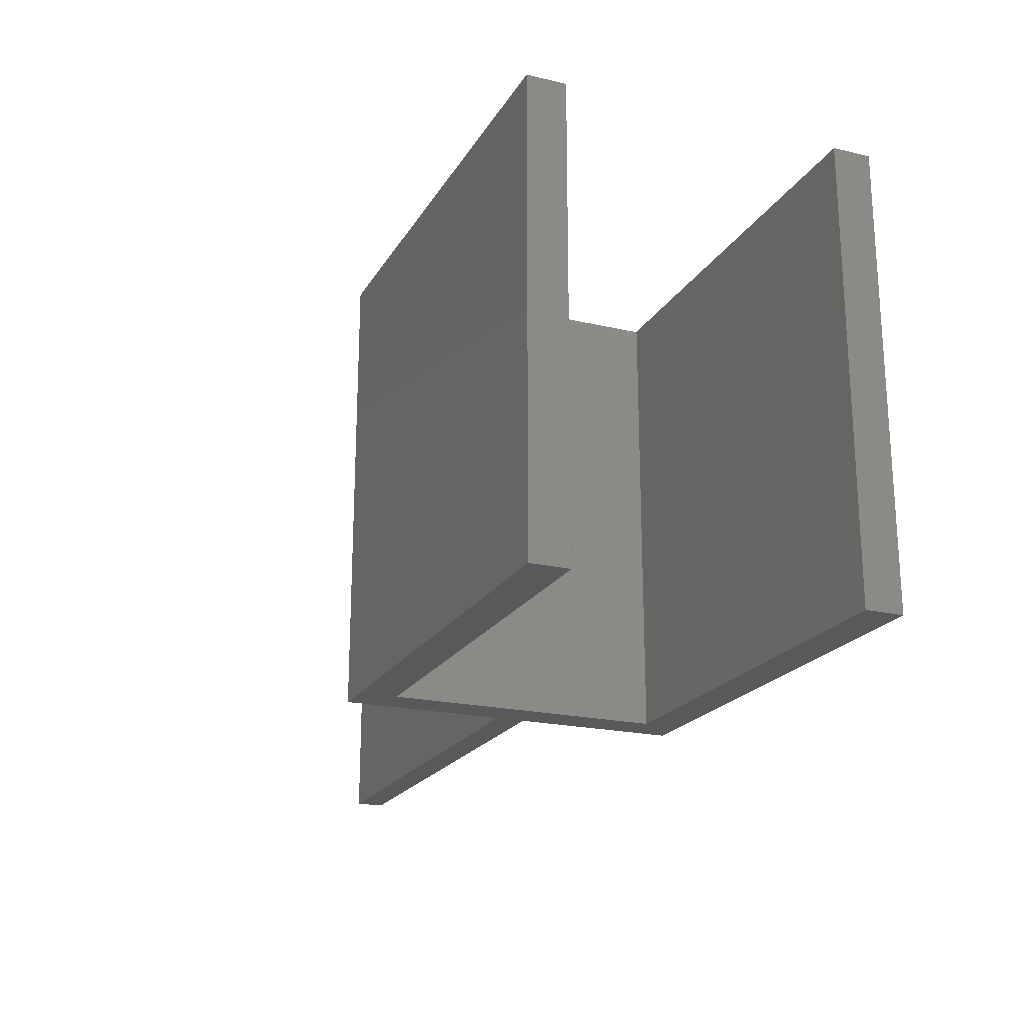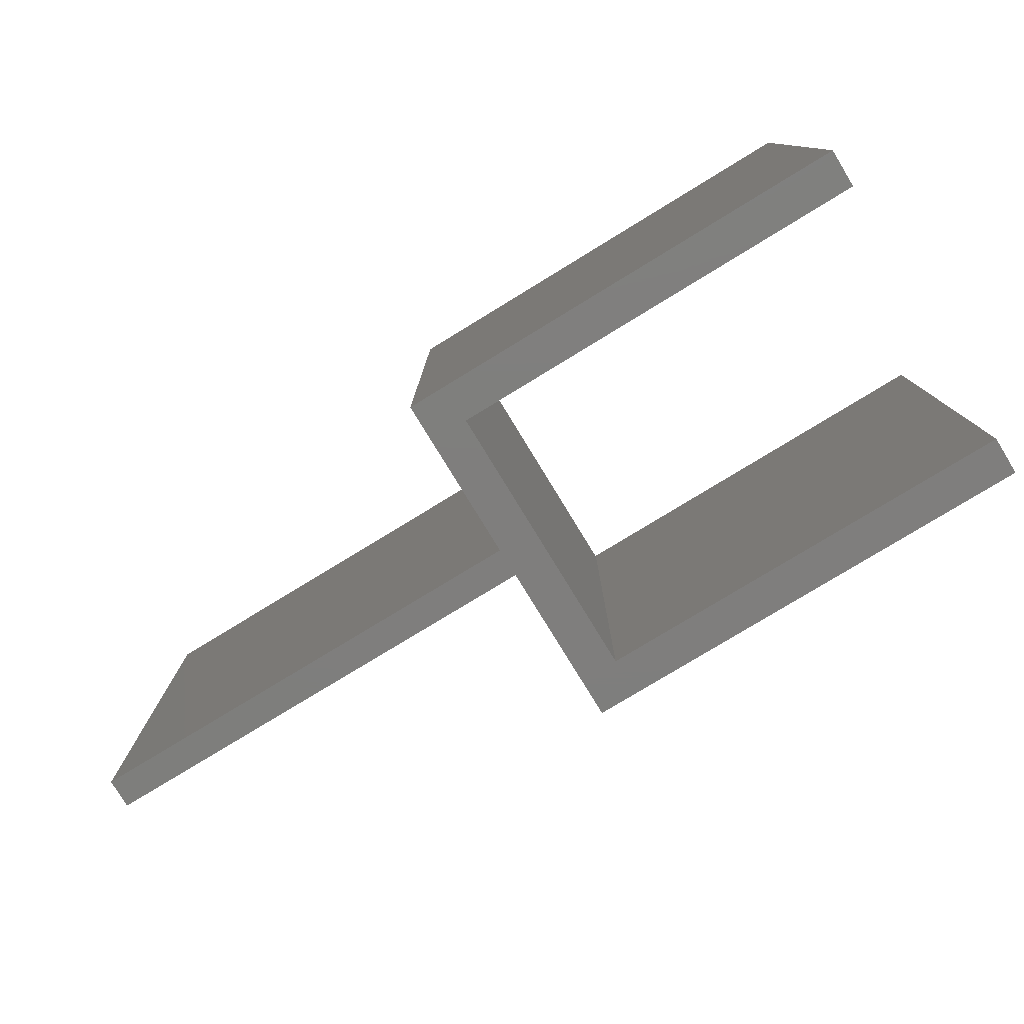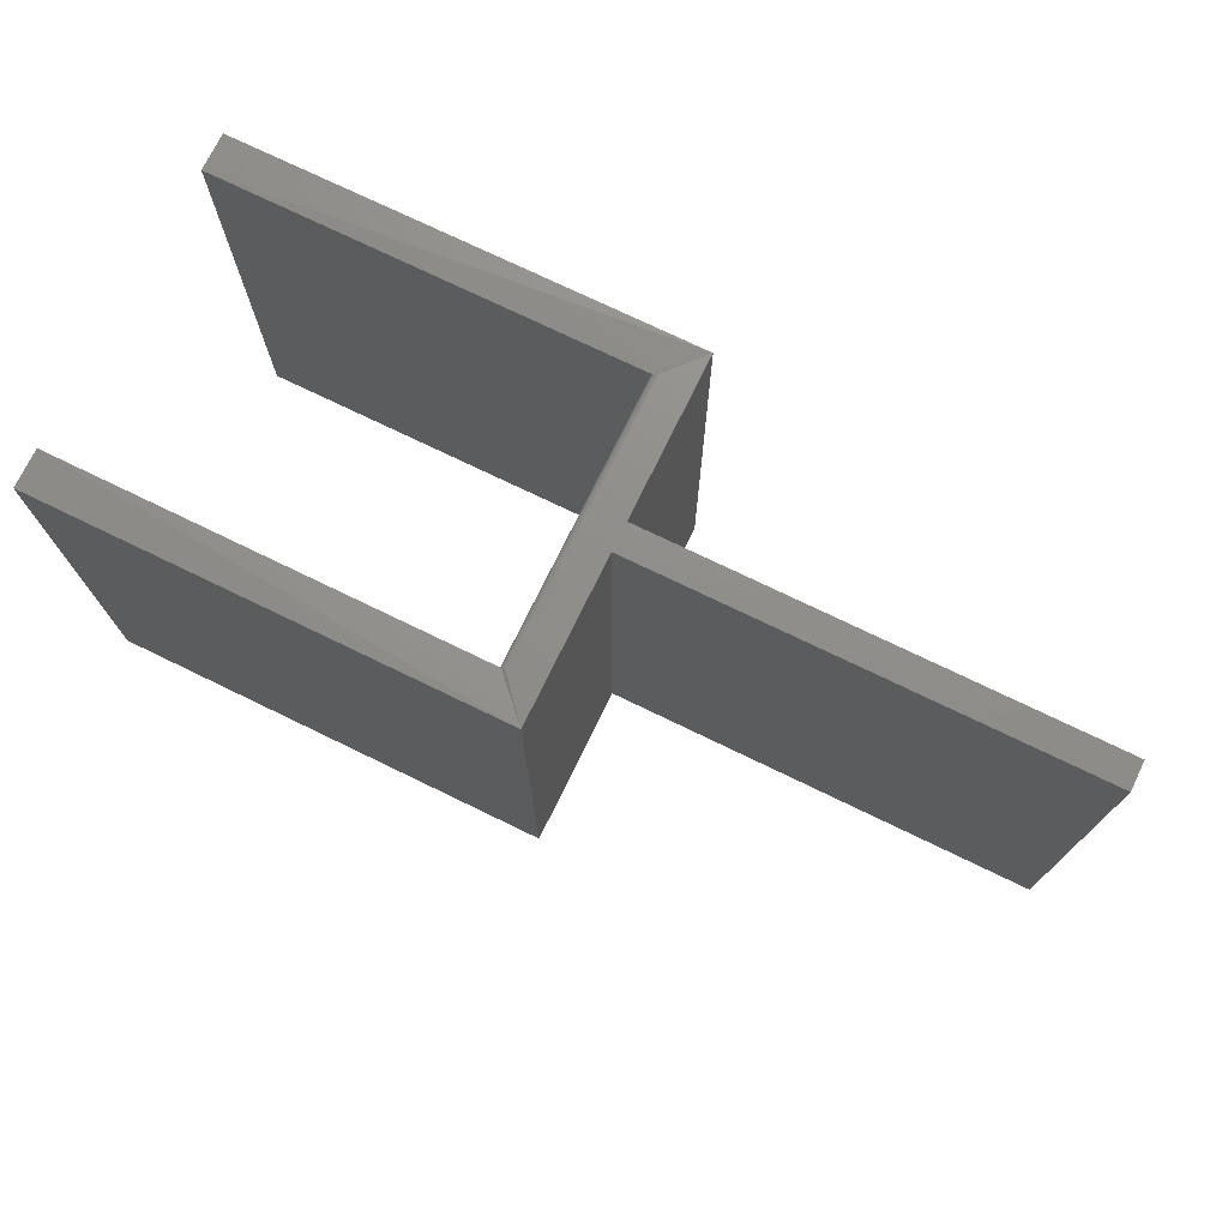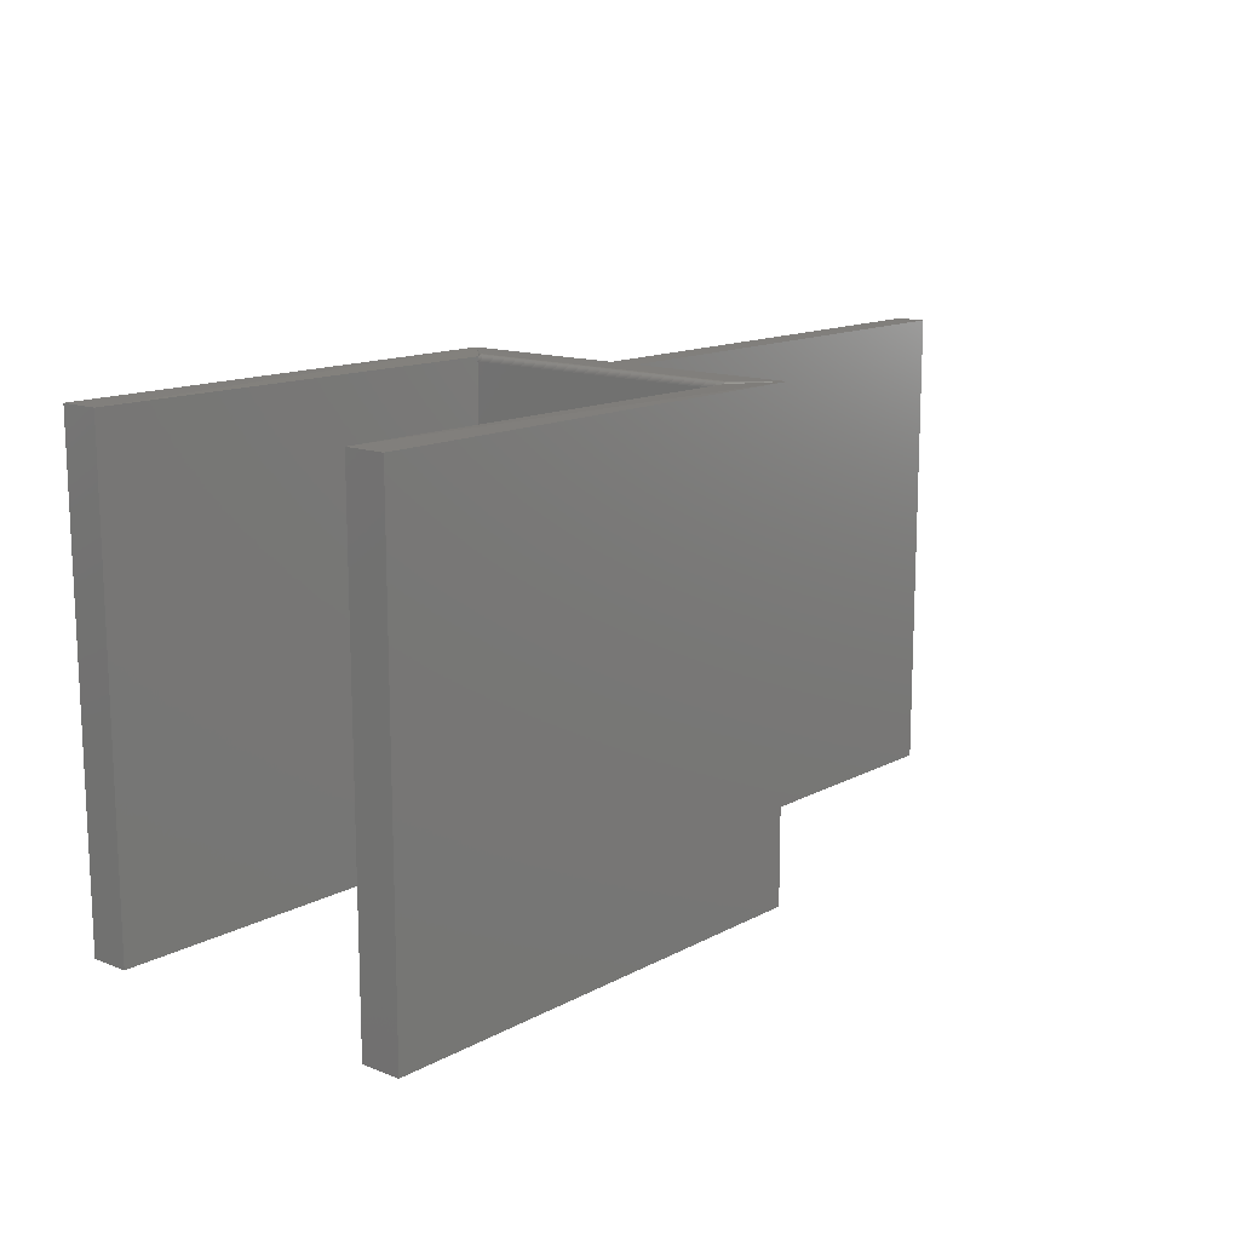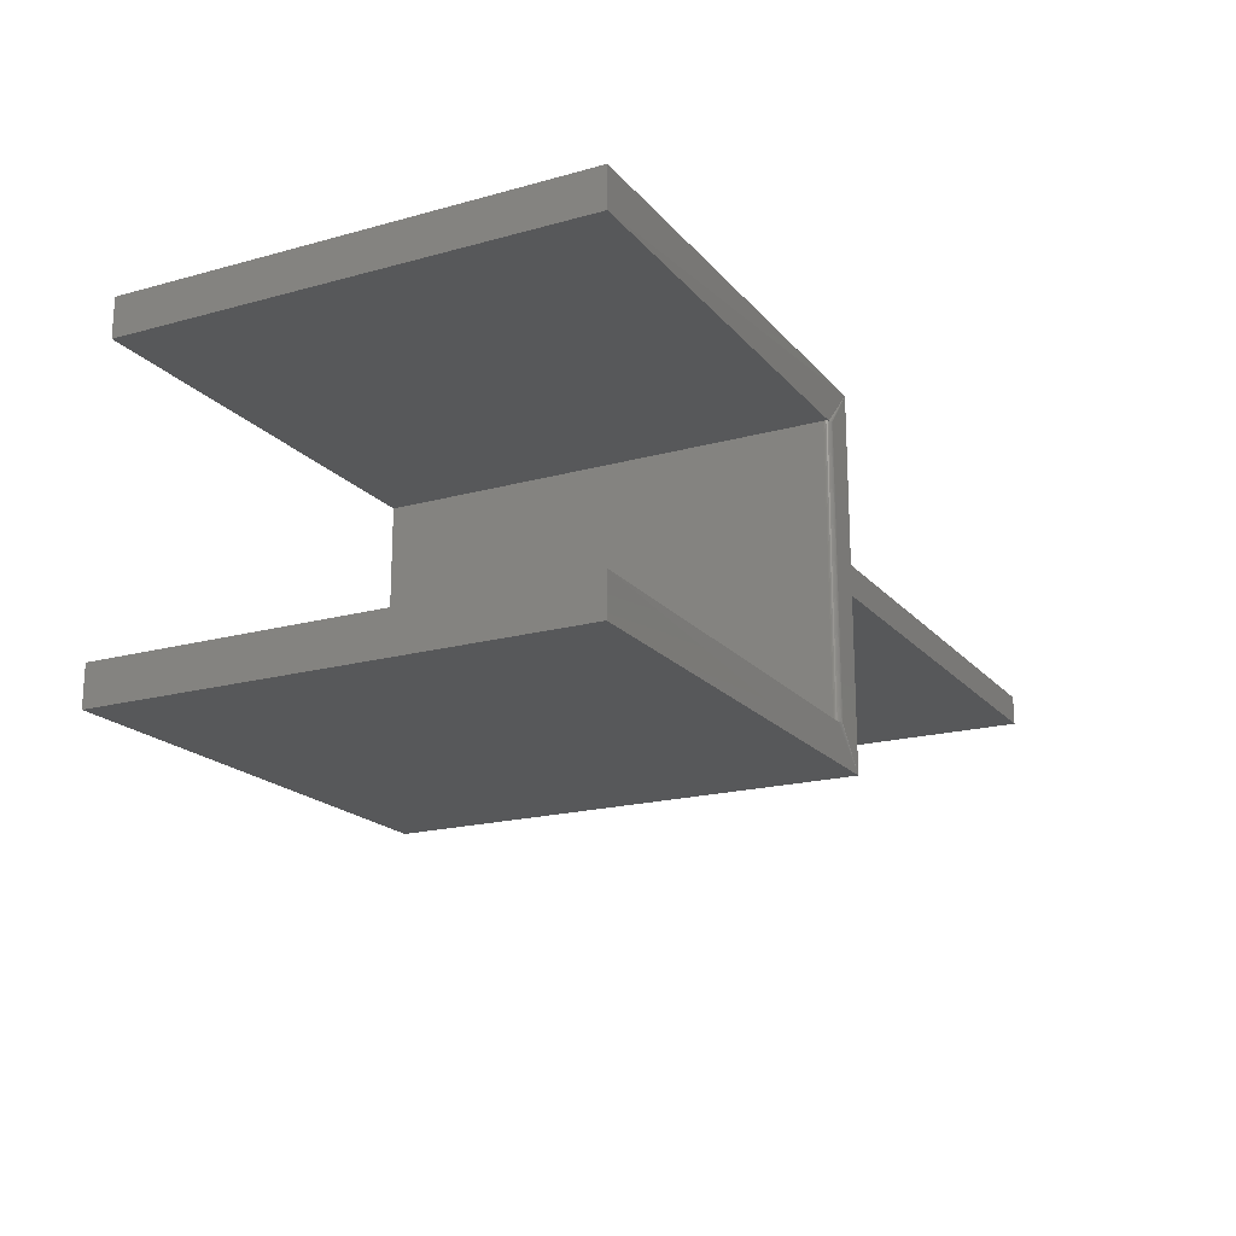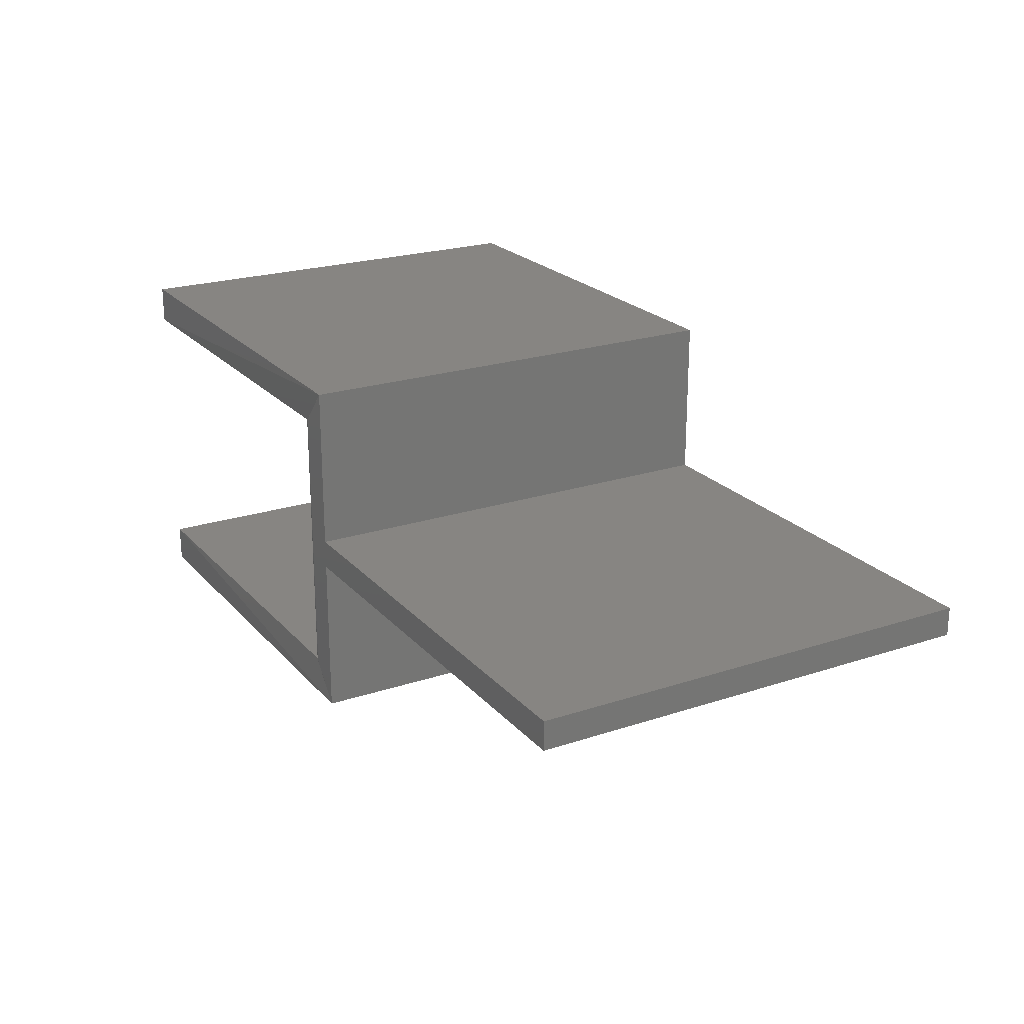
<metadata>
{"format":"stl","ext":"stl","renderer":"f3d","projection":"perspective","resolution":1024,"background":"white","views":[{"elev":-20.8,"azim":-112.8,"up":"+Z"},{"elev":-78.3,"azim":-148.6,"up":"+Z"},{"elev":73.7,"azim":25.9,"up":"+Z"},{"elev":13.7,"azim":-49.6,"up":"+Z"},{"elev":-19.0,"azim":-62.4,"up":"+Y"},{"elev":22.3,"azim":60.2,"up":"+Y"}]}
</metadata>
<code>
# stl→obj: 40 verts, 76 faces
v -0.3984 0.04836 0
v -0.3984 0 0
v -0.3984 0.04836 0.5781
v -0.3984 0 0.5781
v -0.3984 0.4473 0
v -0.3984 0.3989 0
v -0.3984 0.4473 0.5781
v -0.3984 0.3989 0.5781
v 0.1818 0.2055 0.5781
v 0.75 0.2055 0.5781
v 0.75 0.2418 0.5781
v 0.1818 0.2418 0.5781
v 0.1413 0.3989 0.5781
v 0.1413 0.04836 0.5781
v 0.1818 0 0.5781
v 0.1818 0.4473 0.5781
v 0.1358 0.3989 0.5758
v 0.1369 0.3989 0.5768
v 0.1383 0.3989 0.5775
v 0.1398 0.3989 0.578
v 0.1398 0.04836 0.578
v 0.1383 0.04836 0.5775
v 0.1369 0.04836 0.5768
v 0.1358 0.04836 0.5758
v 0.1335 0.3989 0
v 0.1335 0.04836 0
v 0.1335 0.3989 0.5703
v 0.1335 0.04836 0.5703
v 0.1348 0.04836 0.5747
v 0.1341 0.04836 0.5733
v 0.1336 0.04836 0.5718
v 0.1336 0.3989 0.5718
v 0.1341 0.3989 0.5733
v 0.1348 0.3989 0.5747
v 0.1818 0.4473 0
v 0.1818 0 0
v 0.1818 0.2055 0
v 0.1818 0.2418 0
v 0.75 0.2418 0
v 0.75 0.2055 0
f 1 2 3
f 3 2 4
f 5 6 7
f 7 6 8
f 9 10 11
f 9 11 12
f 9 12 13
f 9 13 14
f 9 14 15
f 16 7 8
f 16 8 17
f 16 17 18
f 16 18 19
f 16 19 20
f 16 20 13
f 16 13 12
f 15 14 21
f 15 21 22
f 15 22 23
f 15 23 24
f 15 24 3
f 15 3 4
f 25 26 27
f 27 26 28
f 28 26 1
f 3 24 29
f 3 29 30
f 3 30 31
f 3 31 28
f 3 28 1
f 27 6 25
f 8 6 27
f 8 27 32
f 8 32 33
f 8 33 34
f 8 34 17
f 16 35 7
f 7 35 5
f 4 2 15
f 15 2 36
f 27 28 32
f 32 28 31
f 32 31 33
f 33 31 30
f 33 30 34
f 34 30 29
f 34 29 17
f 17 29 24
f 17 24 18
f 18 24 23
f 18 23 19
f 19 23 22
f 19 22 20
f 20 22 21
f 20 21 13
f 13 21 14
f 37 36 26
f 37 26 25
f 37 25 38
f 37 38 39
f 37 39 40
f 38 25 35
f 35 25 6
f 35 6 5
f 1 26 2
f 2 26 36
f 38 35 12
f 12 35 16
f 39 38 11
f 11 38 12
f 40 39 10
f 10 39 11
f 37 40 9
f 9 40 10
f 36 37 15
f 15 37 9

</code>
